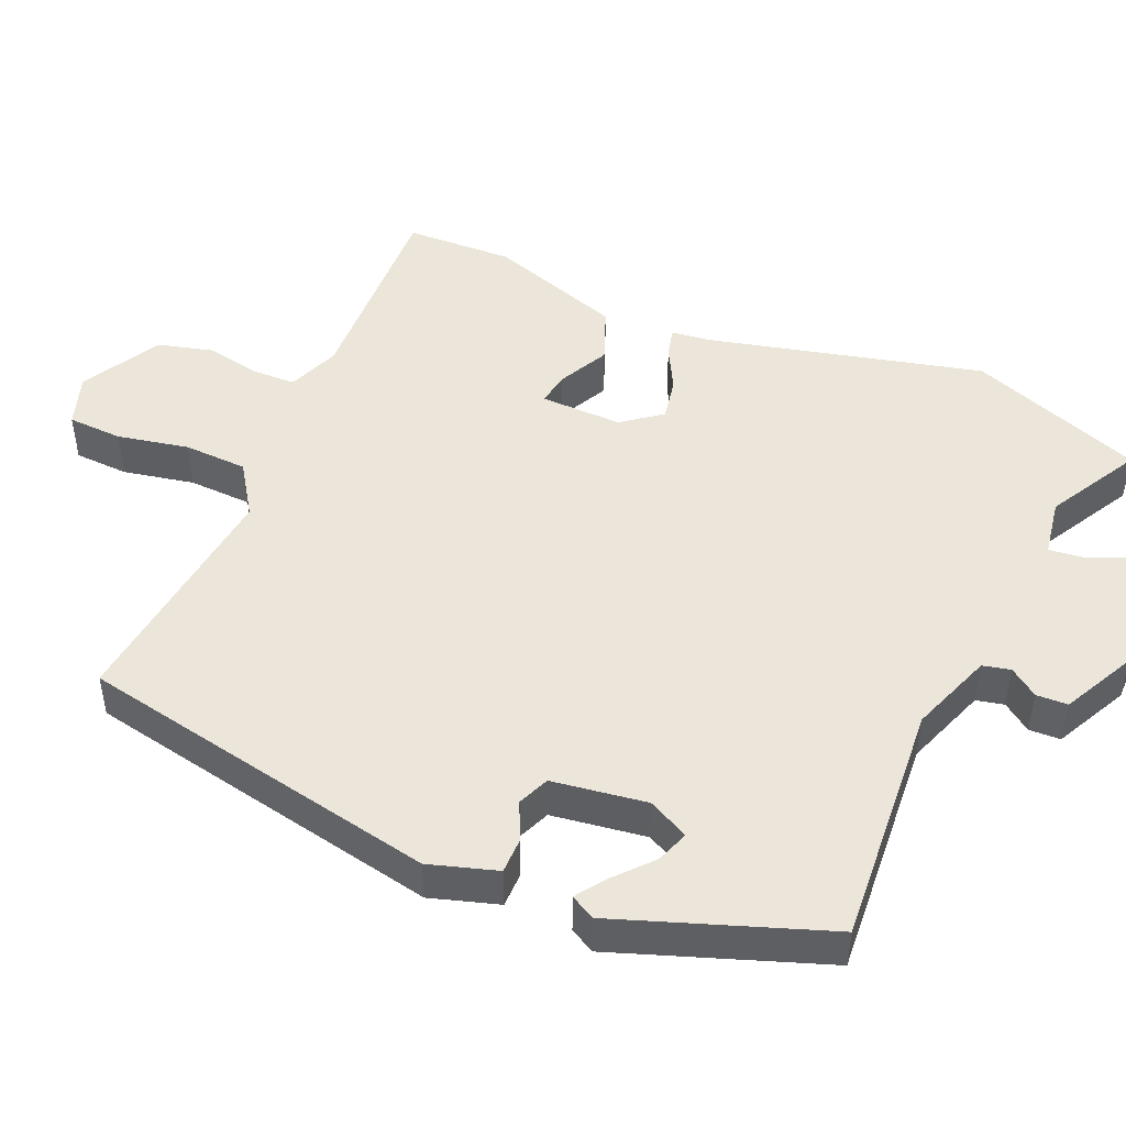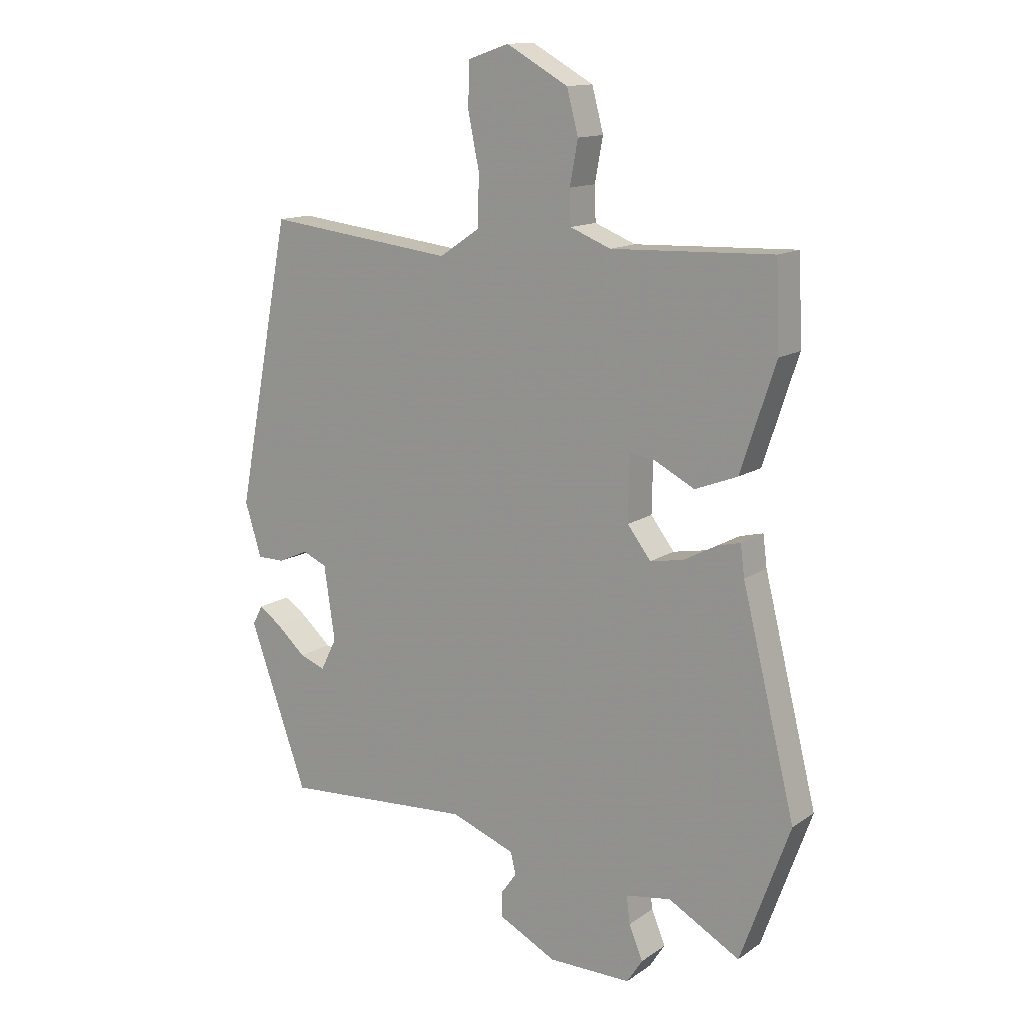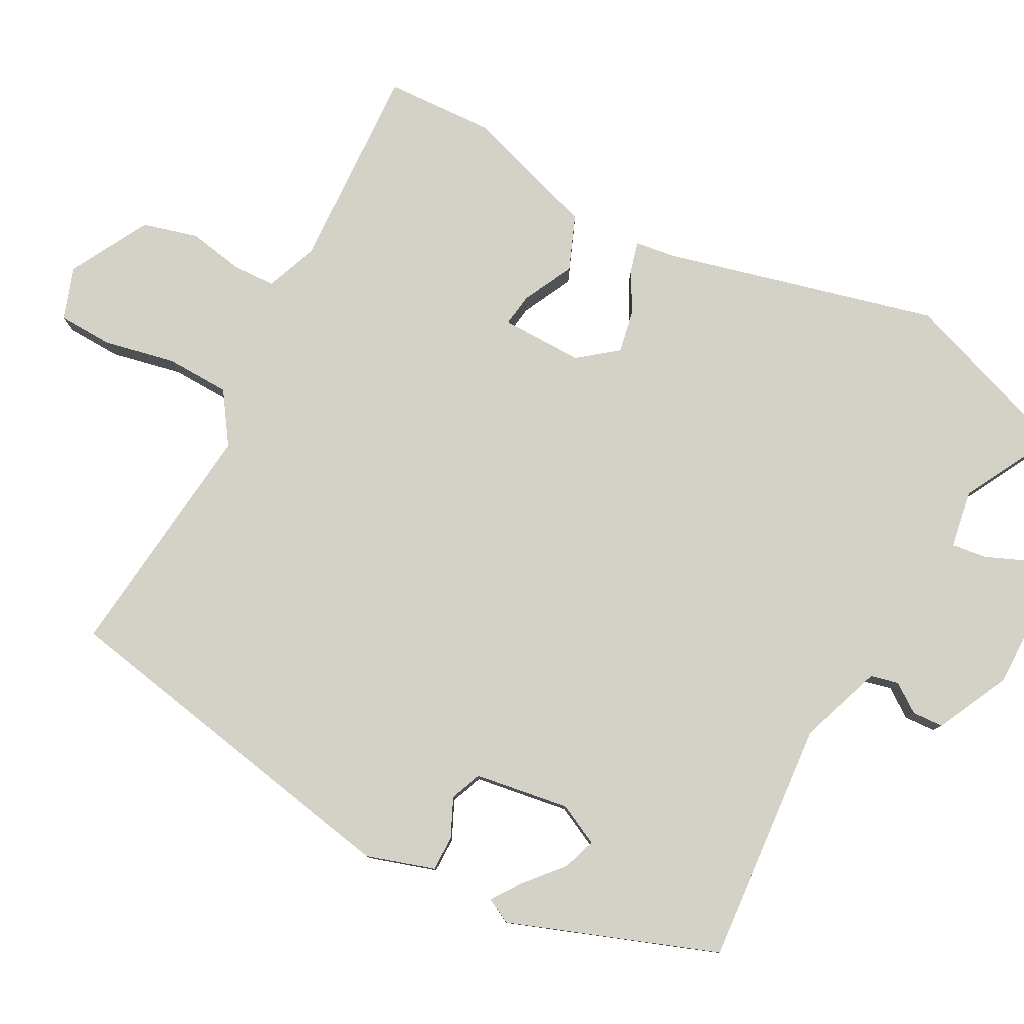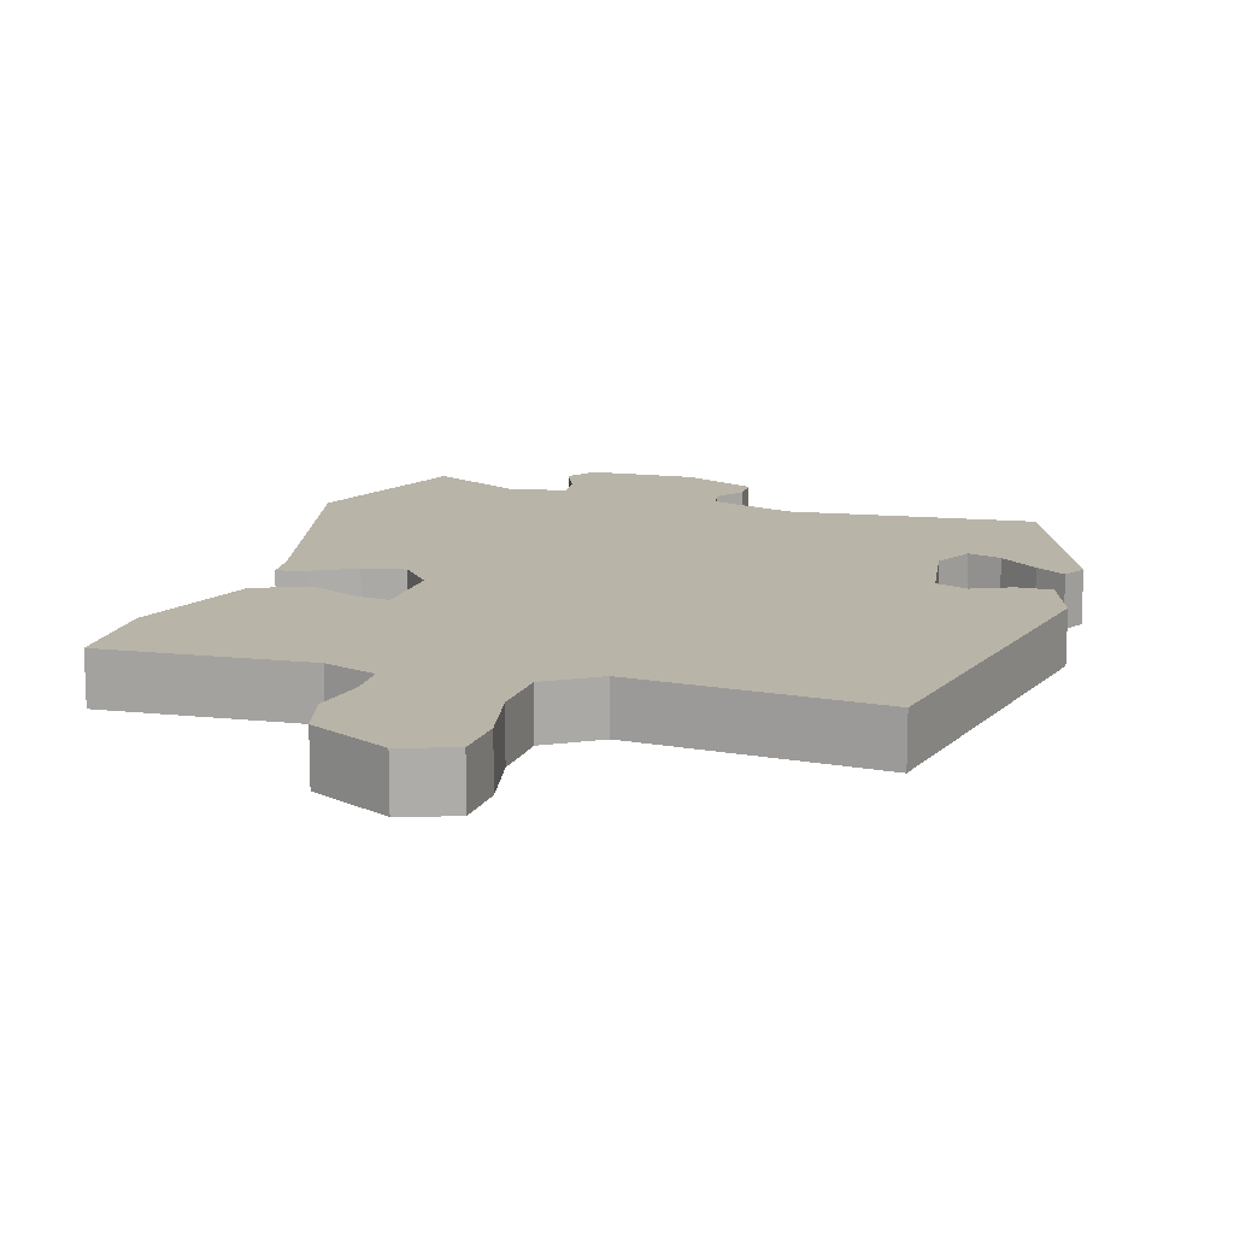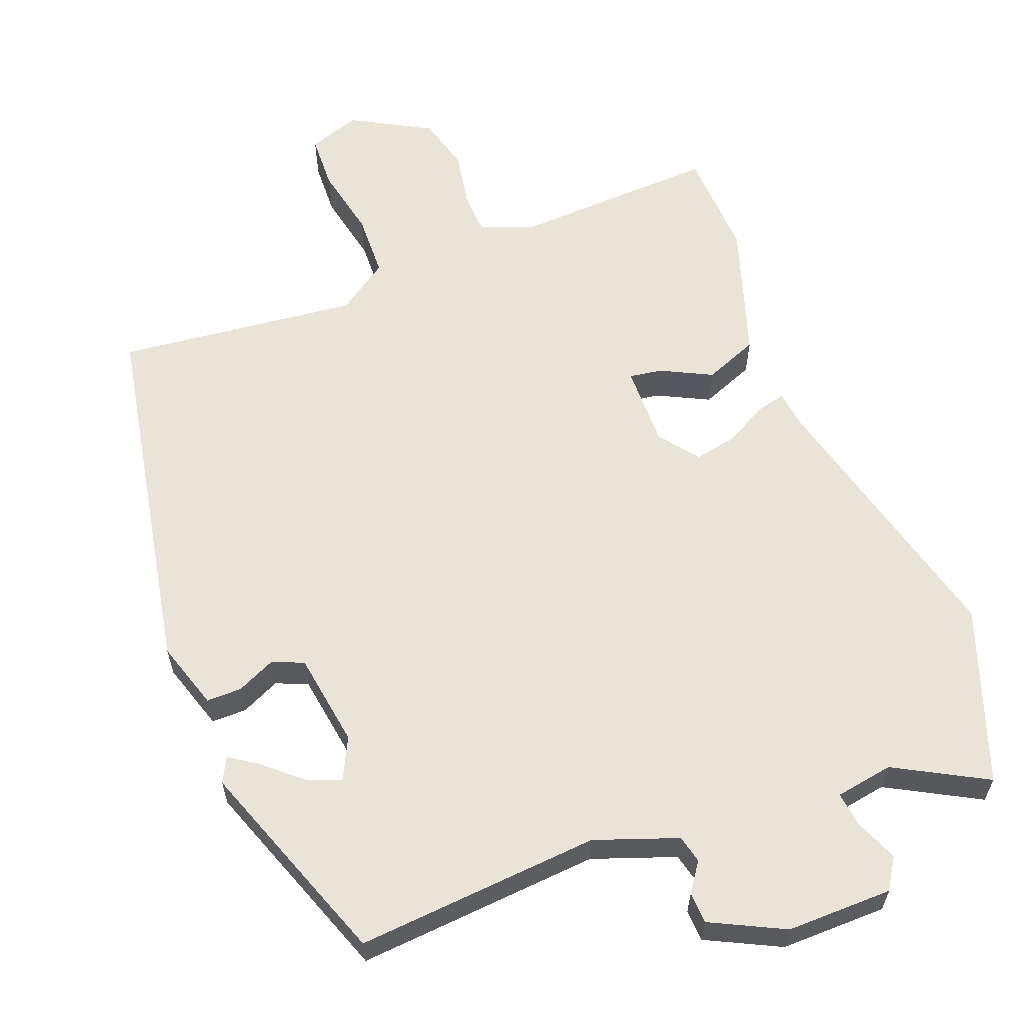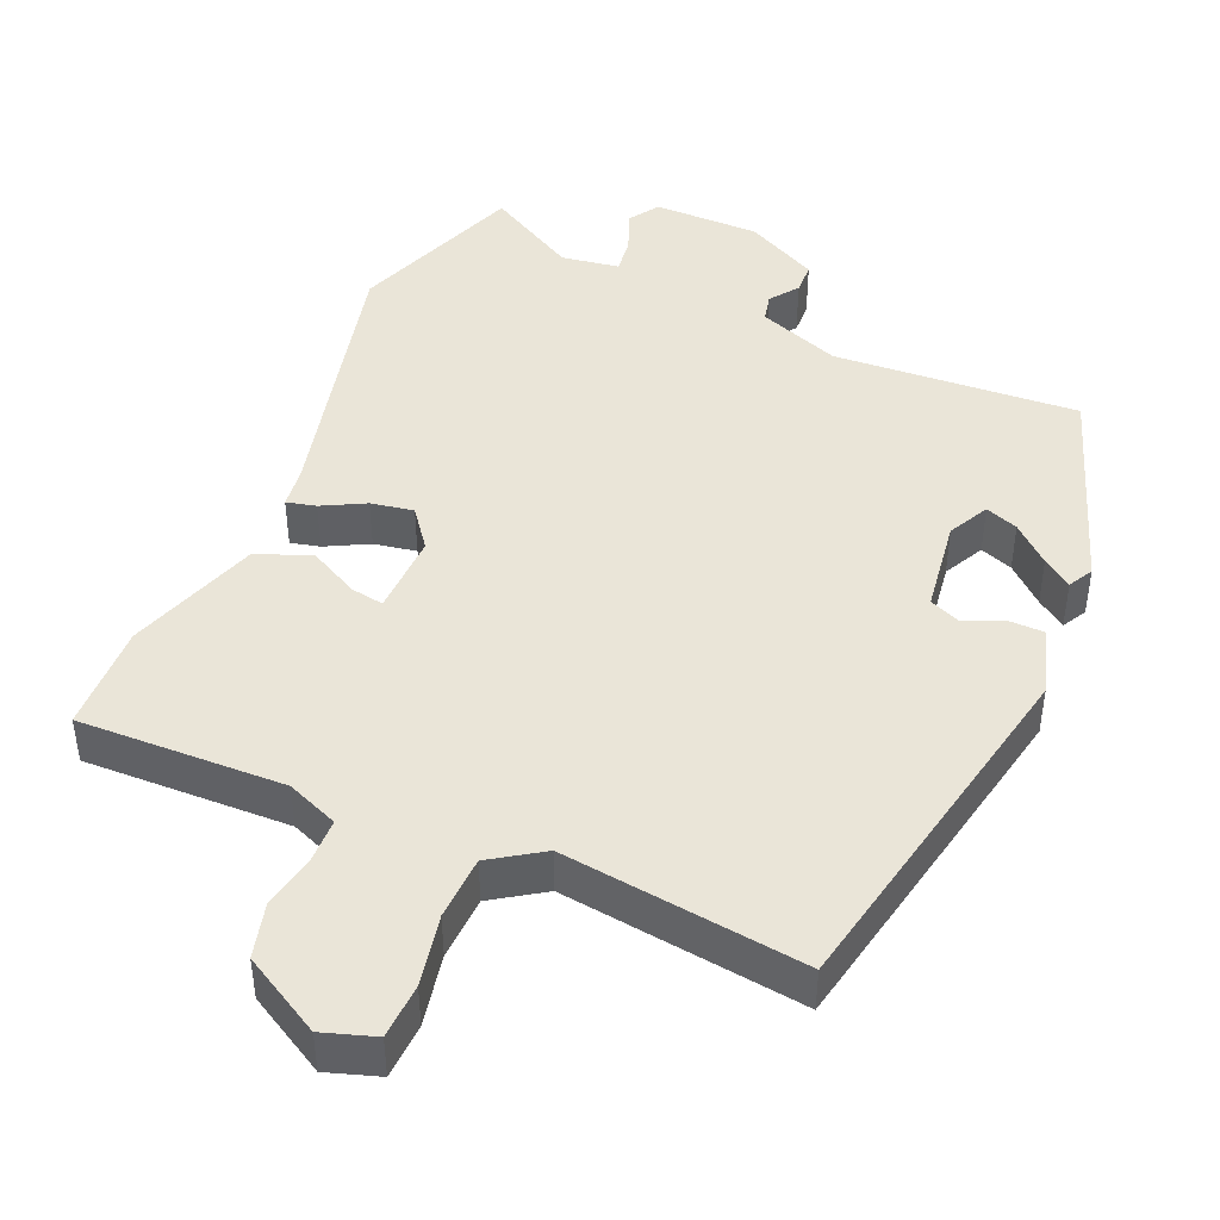
<metadata>
{"format":"obj","ext":"obj","renderer":"f3d","projection":"perspective","resolution":1024,"background":"white","views":[{"elev":48.0,"azim":113.5,"up":"+Y"},{"elev":13.7,"azim":-145.3,"up":"+Z"},{"elev":79.8,"azim":117.7,"up":"+Y"},{"elev":13.3,"azim":16.3,"up":"+Y"},{"elev":60.8,"azim":158.7,"up":"+Y"},{"elev":44.5,"azim":23.8,"up":"+Y"}]}
</metadata>
<code>
v 0.411 0.07 -0.504
v 0.077 0.07 -0.479
v -0.036 0.07 -0.52
v -0.045 0.07 -0.558
v -0.017 0.07 -0.597
v -0.019 0.07 -0.64
v -0.119 0.07 -0.69
v -0.264 0.07 -0.689
v -0.291 0.07 -0.647
v -0.267 0.07 -0.589
v -0.261 0.07 -0.541
v -0.34 0.07 -0.528
v -0.465 0.07 -0.597
v -0.551 0.07 -0.359
v -0.458 0.07 0.014
v -0.451 0.07 0.068
v -0.411 0.07 0.058
v -0.353 0.07 0.027
v -0.295 0.07 0.016
v -0.254 0.07 0.069
v -0.256 0.07 0.181
v -0.301 0.07 0.174
v -0.37 0.07 0.139
v -0.444 0.07 0.168
v -0.504 0.07 0.351
v -0.498 0.07 0.499
v -0.217 0.07 0.488
v -0.146 0.07 0.516
v -0.144 0.07 0.575
v -0.158 0.07 0.65
v -0.138 0.07 0.725
v -0.03 0.07 0.785
v 0.041 0.07 0.761
v 0.044 0.07 0.686
v 0.024 0.07 0.589
v 0.027 0.07 0.502
v 0.097 0.07 0.455
v 0.427 0.07 0.493
v 0.523 0.07 -0.003
v 0.494 0.07 -0.096
v 0.446 0.07 -0.096
v 0.393 0.07 -0.072
v 0.35 0.07 -0.09
v 0.331 0.07 -0.219
v 0.359 0.07 -0.275
v 0.404 0.07 -0.259
v 0.455 0.07 -0.214
v 0.495 0.07 -0.186
v 0.513 0.07 -0.22
v 0.411 0 -0.504
v 0.077 0 -0.479
v -0.036 0 -0.52
v -0.045 0 -0.558
v -0.017 0 -0.597
v -0.019 0 -0.64
v -0.119 0 -0.69
v -0.264 0 -0.689
v -0.291 0 -0.647
v -0.267 0 -0.589
v -0.261 0 -0.541
v -0.34 0 -0.528
v -0.465 0 -0.597
v -0.551 0 -0.359
v -0.458 0 0.014
v -0.451 0 0.068
v -0.411 0 0.058
v -0.353 0 0.027
v -0.295 0 0.016
v -0.254 0 0.069
v -0.256 0 0.181
v -0.301 0 0.174
v -0.37 0 0.139
v -0.444 0 0.168
v -0.504 0 0.351
v -0.498 0 0.499
v -0.217 0 0.488
v -0.146 0 0.516
v -0.144 0 0.575
v -0.158 0 0.65
v -0.138 0 0.725
v -0.03 0 0.785
v 0.041 0 0.761
v 0.044 0 0.686
v 0.024 0 0.589
v 0.027 0 0.502
v 0.097 0 0.455
v 0.427 0 0.493
v 0.523 0 -0.003
v 0.494 0 -0.096
v 0.446 0 -0.096
v 0.393 0 -0.072
v 0.35 0 -0.09
v 0.331 0 -0.219
v 0.359 0 -0.275
v 0.404 0 -0.259
v 0.455 0 -0.214
v 0.495 0 -0.186
v 0.513 0 -0.22
f 46 47 48 49
f 46 49 1 2
f 45 46 2 3
f 44 45 3
f 43 44 3
f 39 40 41 42
f 37 38 39 42
f 36 37 42 43
f 32 33 34 35
f 32 35 36
f 29 30 31 32
f 28 29 32 36
f 27 28 36 43
f 22 23 24 25
f 21 22 25 26
f 15 16 17 18
f 15 18 19
f 12 13 14 15
f 11 12 15 19
f 7 8 9 10
f 7 10 11
f 4 5 6 7
f 3 4 7 11
f 21 26 27 43
f 20 21 43 3
f 3 11 19 20
f 98 97 96 95
f 51 50 98 95
f 52 51 95 94
f 52 94 93
f 52 93 92
f 91 90 89 88
f 91 88 87 86
f 92 91 86 85
f 84 83 82 81
f 85 84 81
f 81 80 79 78
f 85 81 78 77
f 92 85 77 76
f 74 73 72 71
f 75 74 71 70
f 67 66 65 64
f 68 67 64
f 64 63 62 61
f 68 64 61 60
f 59 58 57 56
f 60 59 56
f 56 55 54 53
f 60 56 53 52
f 92 76 75 70
f 52 92 70 69
f 69 68 60 52
f 1 50 51 2
f 2 51 52 3
f 3 52 53 4
f 4 53 54 5
f 5 54 55 6
f 6 55 56 7
f 7 56 57 8
f 8 57 58 9
f 9 58 59 10
f 10 59 60 11
f 11 60 61 12
f 12 61 62 13
f 13 62 63 14
f 14 63 64 15
f 15 64 65 16
f 16 65 66 17
f 17 66 67 18
f 18 67 68 19
f 19 68 69 20
f 20 69 70 21
f 21 70 71 22
f 22 71 72 23
f 23 72 73 24
f 24 73 74 25
f 25 74 75 26
f 26 75 76 27
f 27 76 77 28
f 28 77 78 29
f 29 78 79 30
f 30 79 80 31
f 31 80 81 32
f 32 81 82 33
f 33 82 83 34
f 34 83 84 35
f 35 84 85 36
f 36 85 86 37
f 37 86 87 38
f 38 87 88 39
f 39 88 89 40
f 40 89 90 41
f 41 90 91 42
f 42 91 92 43
f 43 92 93 44
f 44 93 94 45
f 45 94 95 46
f 46 95 96 47
f 47 96 97 48
f 48 97 98 49
f 49 98 50 1

</code>
